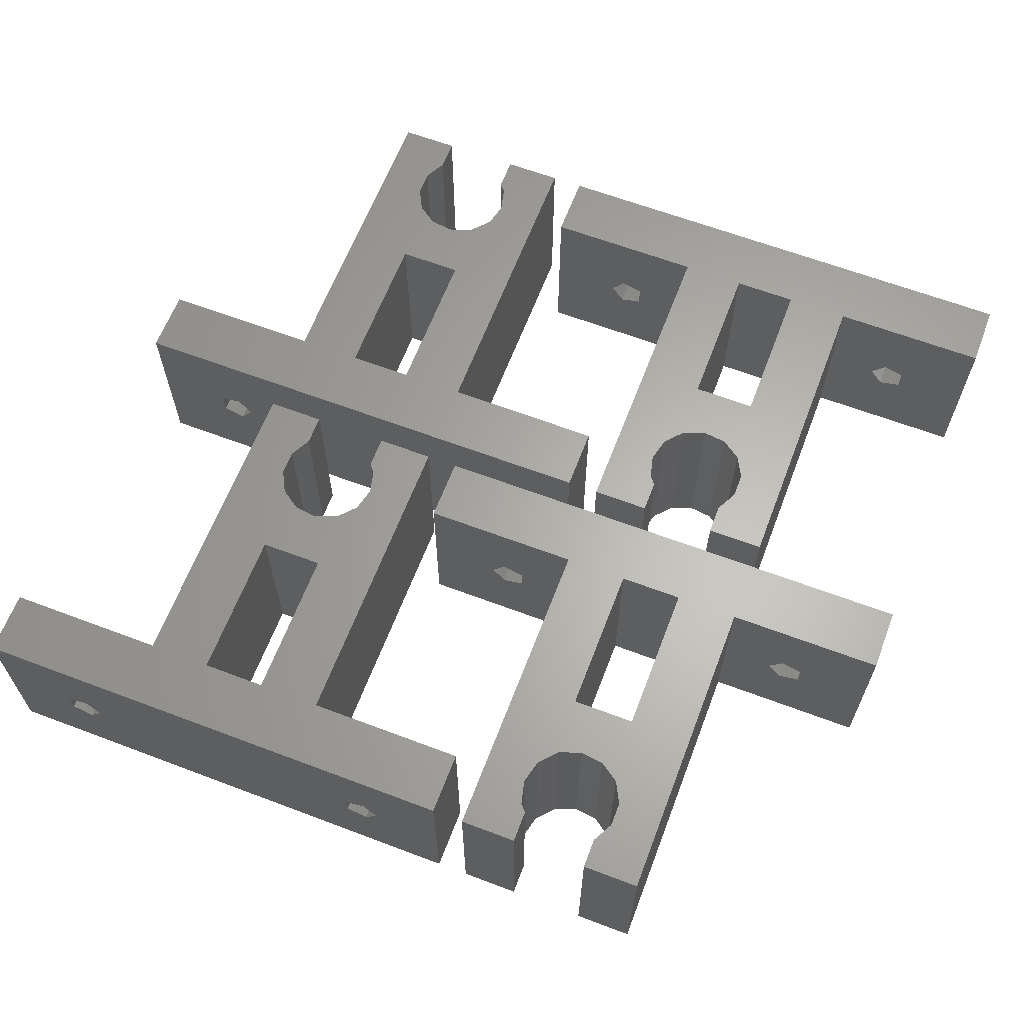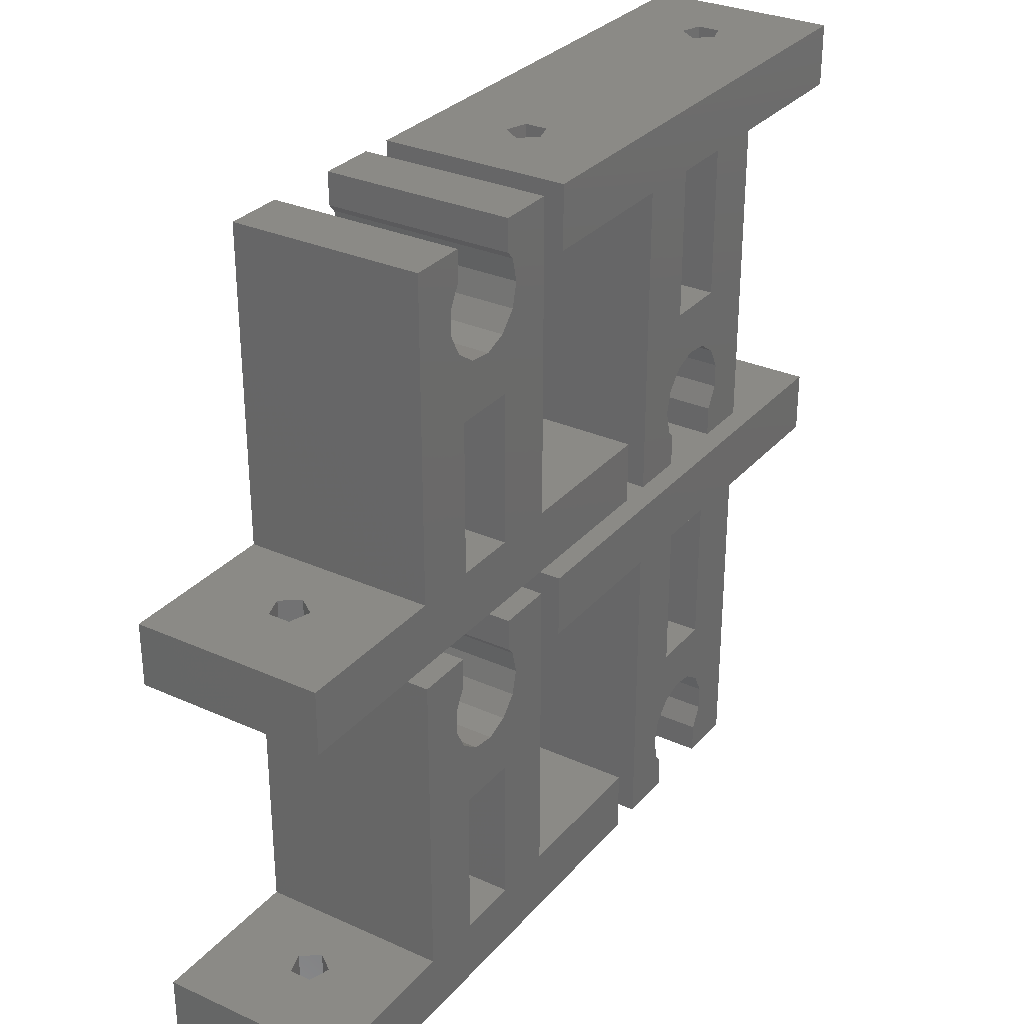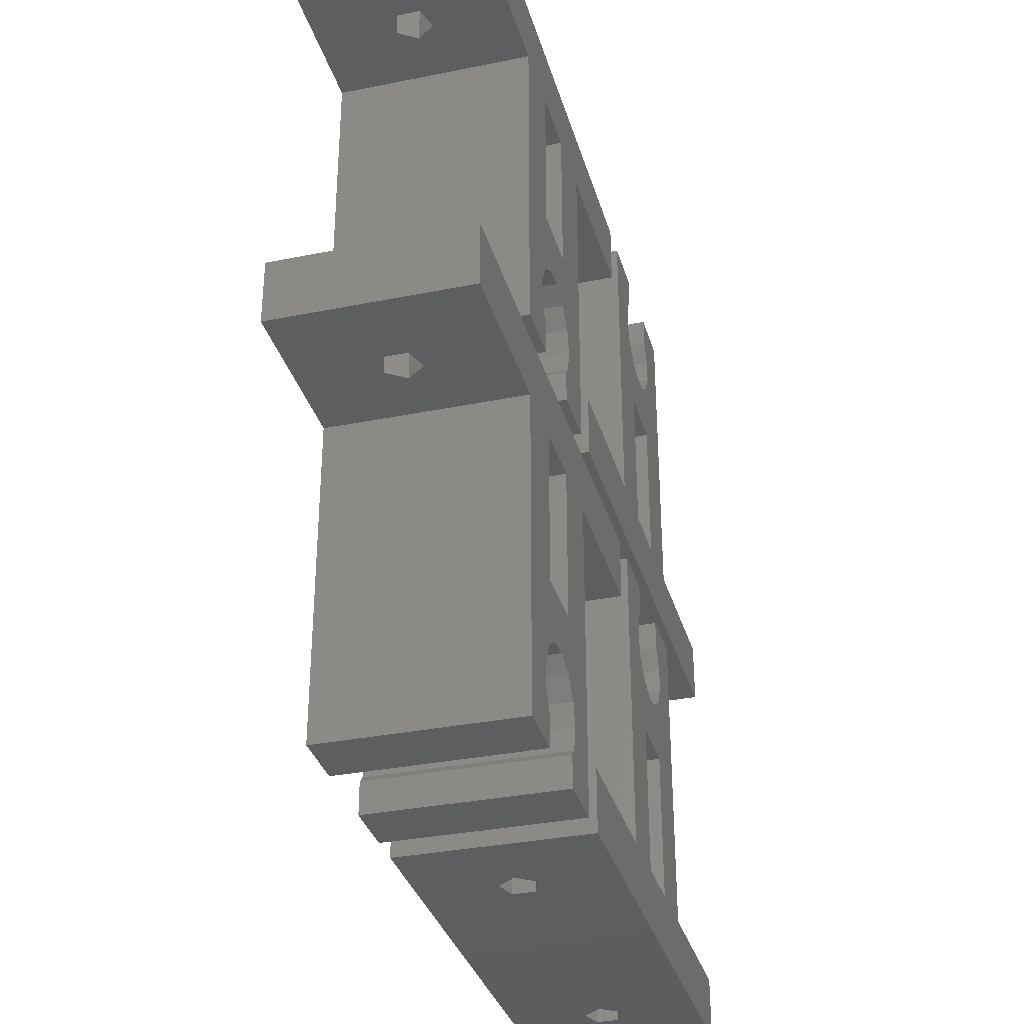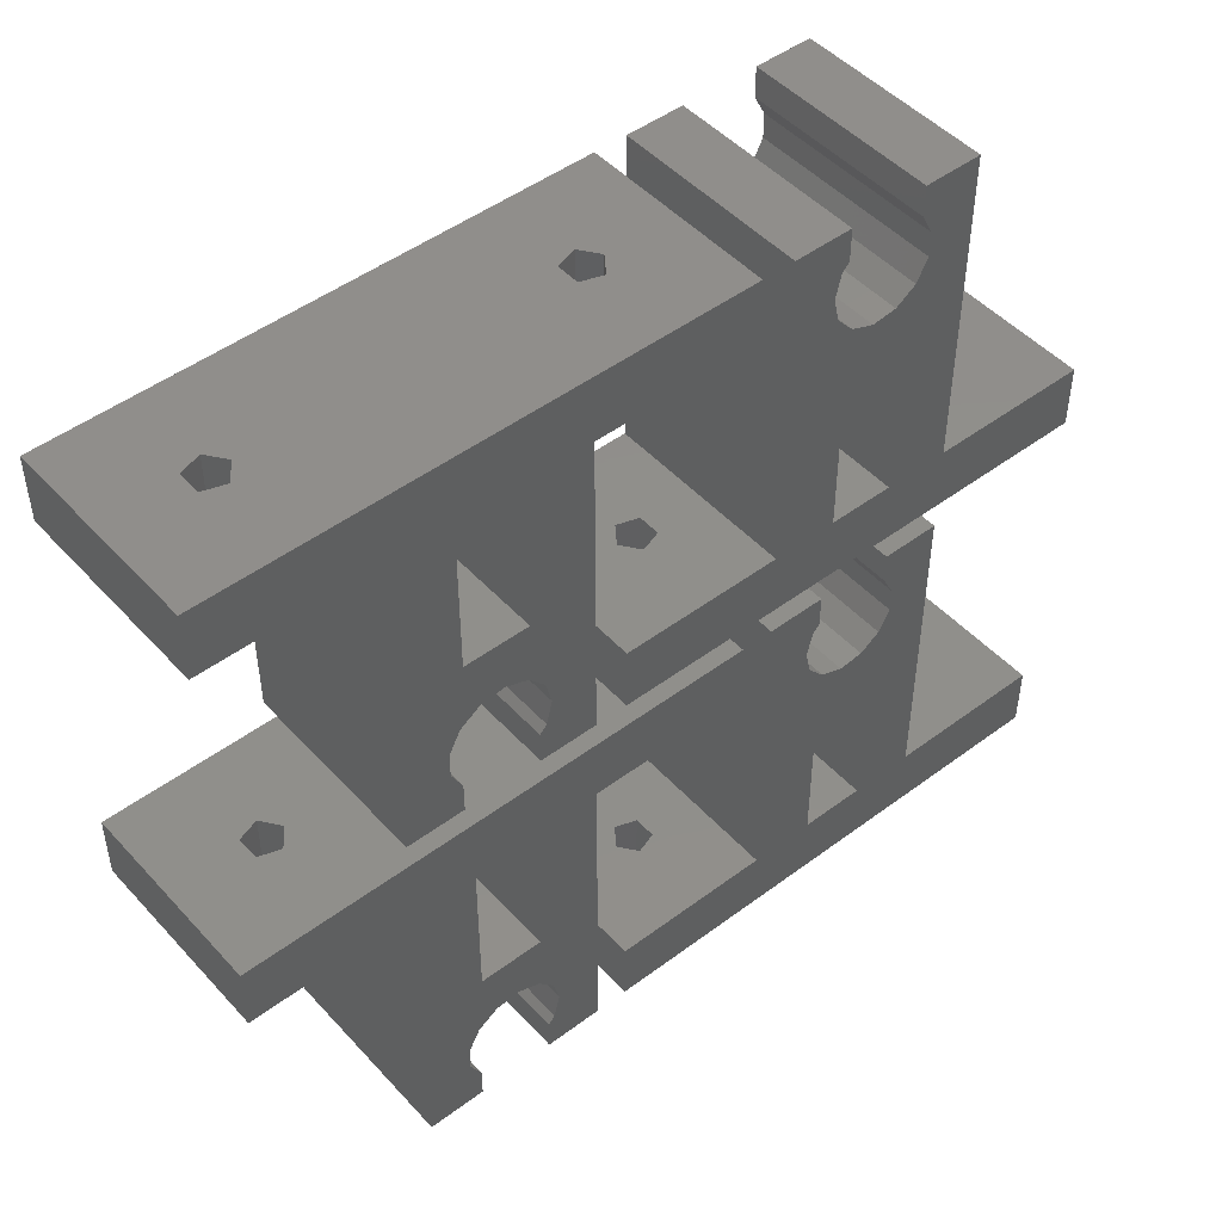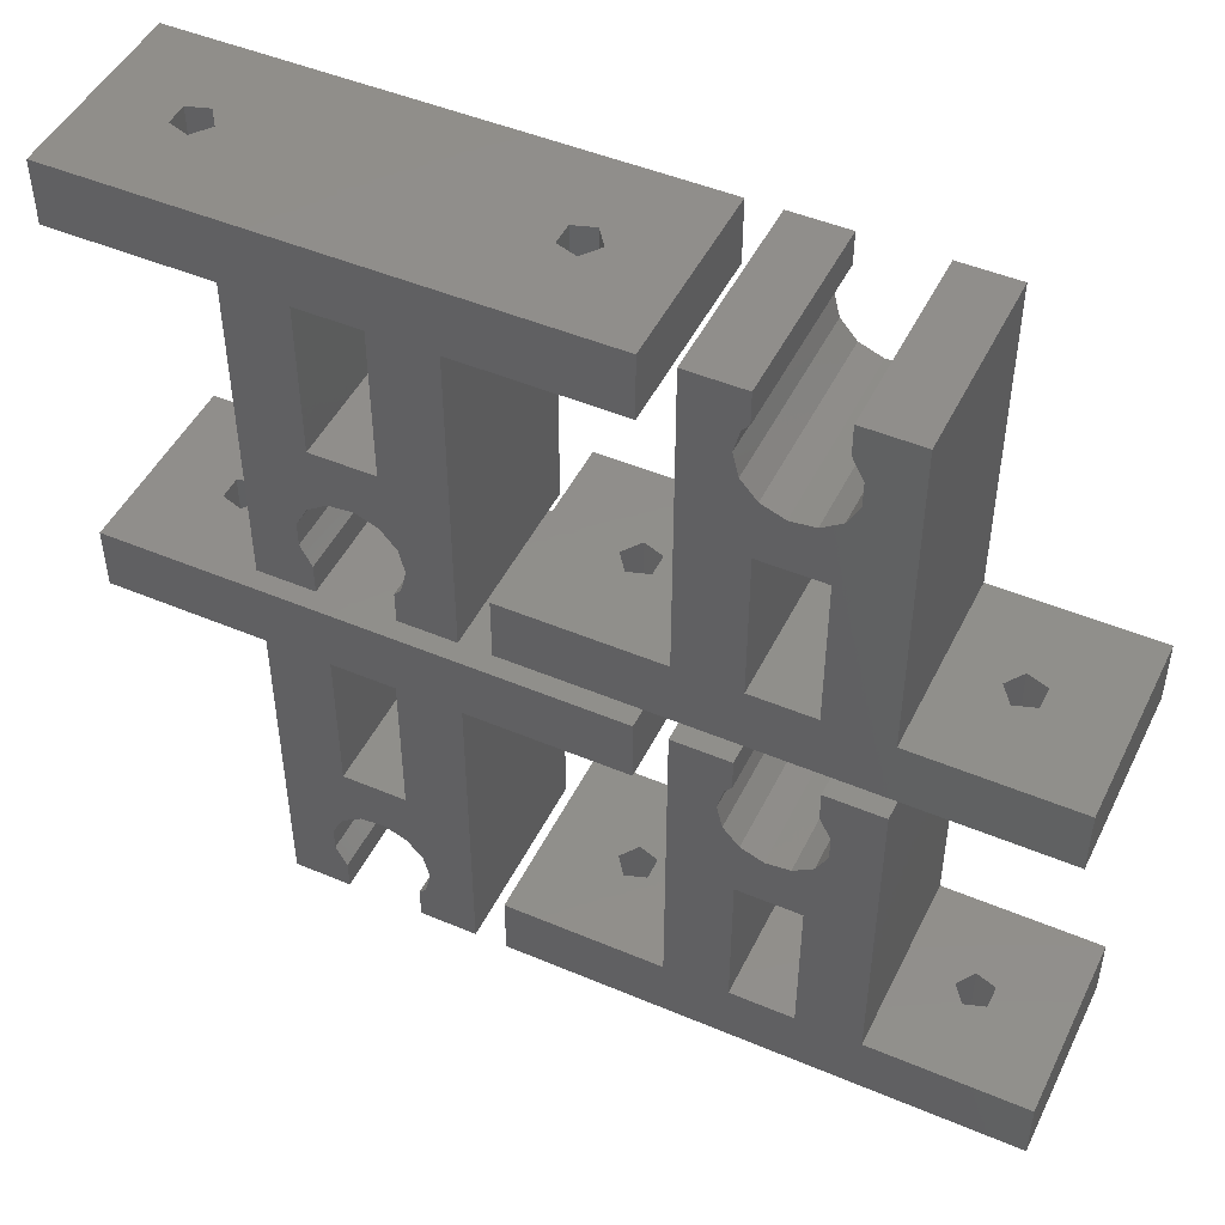
<metadata>
{"format":"stl","ext":"stl","renderer":"f3d","projection":"perspective","resolution":1024,"background":"white","views":[{"elev":63.7,"azim":20.9,"up":"+Z"},{"elev":30.4,"azim":-57.0,"up":"+Y"},{"elev":-33.5,"azim":105.4,"up":"+Y"},{"elev":48.0,"azim":140.0,"up":"+Y"},{"elev":47.7,"azim":-154.6,"up":"+Y"}]}
</metadata>
<code>
# stl→obj: 280 verts, 592 faces
v -35 1 0
v -35 1 15
v -35 6 0
v -35 6 15
v -27.54 1 6.073
v 5 1 0
v -3.214 1 6.618
v -1.536 1 8.927
v -0.5 1 7.5
v 5 1 15
v -29.21 1 6.618
v -26.5 1 7.5
v -29.21 1 8.382
v -27.54 1 8.927
v -1.536 1 6.073
v -3.214 1 8.382
v -22.5 6 0
v -18.88 26.96 0
v -22.5 31 0
v -18 28.64 0
v -18 31 0
v -18.88 25.04 0
v -17.99 23.35 0
v -17.5 18 0
v -12.5 18 0
v -14.52 22.03 0
v -12.73 22.71 0
v -16.42 22.26 0
v -11.46 27.86 0
v -12 28.47 0
v -12 31 0
v -12.5 6 0
v -7.5 6 0
v -17.5 6 0
v 5 6 0
v -11.46 24.14 0
v -11 26 0
v -7.5 31 0
v -26.5 6 7.5
v -27.54 6 6.073
v -29.21 6 8.382
v -22.5 6 15
v -27.54 6 8.927
v -29.21 6 6.618
v -7.5 6 15
v -12.5 6 15
v 5 6 15
v -22.5 31 15
v -18 28.64 15
v -18 31 15
v -7.5 31 15
v -12 31 15
v -12 28.47 15
v -11.46 27.86 15
v -11 26 15
v -11.46 24.14 15
v -12.73 22.71 15
v -17.5 6 15
v -17.5 18 15
v -12.5 18 15
v -18.88 26.96 15
v -18.88 25.04 15
v -17.99 23.35 15
v -14.52 22.03 15
v -16.42 22.26 15
v -3.214 6 6.618
v -3.214 6 8.382
v -1.536 6 6.073
v -0.5 6 7.5
v -1.536 6 8.927
v 1.536 26 6.073
v -5 26 0
v 7.5 26 0
v -5 26 15
v 0.5 26 7.5
v 7.5 26 15
v 1.536 26 8.927
v 3.214 26 8.382
v 3.214 26 6.618
v -5 31 0
v 35 31 0
v 22.5 26 0
v 35 26 0
v 12.5 26 0
v 17.5 14 0
v 14.52 9.971 0
v 12.5 14 0
v 22.5 1 0
v 18 1 0
v 18 3.359 0
v 18.88 6.957 0
v 18.88 5.043 0
v 17.99 8.652 0
v 16.42 9.74 0
v 12 3.53 0
v 12 1 0
v 11.46 4.141 0
v 17.5 26 0
v 12.73 9.292 0
v 11.46 7.859 0
v 11 6 0
v 7.5 1 0
v -5 31 15
v 11.46 7.859 15
v 12.73 9.292 15
v 12.5 26 15
v 12 1 15
v 12 3.53 15
v 11.46 4.141 15
v 7.5 1 15
v 11 6 15
v 12.5 14 15
v 17.99 8.652 15
v 22.5 26 15
v 17.5 26 15
v 18.88 6.957 15
v 22.5 1 15
v 18.88 5.043 15
v 18 3.359 15
v 18 1 15
v 35 26 15
v 35 31 15
v 14.52 9.971 15
v 17.5 14 15
v 16.42 9.74 15
v 3.214 31 6.618
v 1.536 31 6.073
v 0.5 31 7.5
v 3.214 31 8.382
v 1.536 31 8.927
v 27.54 26 6.073
v 29.21 26 6.618
v 26.5 26 7.5
v 27.54 26 8.927
v 29.21 26 8.382
v 27.54 31 8.927
v 29.21 31 6.618
v 27.54 31 6.073
v 26.5 31 7.5
v 29.21 31 8.382
v -35 -31 0
v -35 -31 15
v -35 -26 0
v -35 -26 15
v -27.54 -31 6.073
v 5 -31 0
v -3.214 -31 6.618
v -1.536 -31 8.927
v -0.5 -31 7.5
v 5 -31 15
v -29.21 -31 6.618
v -26.5 -31 7.5
v -29.21 -31 8.382
v -27.54 -31 8.927
v -1.536 -31 6.073
v -3.214 -31 8.382
v -22.5 -26 0
v -18.88 -5.043 0
v -22.5 -1 0
v -18 -3.359 0
v -18 -1 0
v -18.88 -6.957 0
v -17.99 -8.652 0
v -17.5 -14 0
v -12.5 -14 0
v -14.52 -9.971 0
v -12.73 -9.292 0
v -16.42 -9.74 0
v -11.46 -4.141 0
v -12 -3.53 0
v -12 -1 0
v -12.5 -26 0
v -7.5 -26 0
v -17.5 -26 0
v 5 -26 0
v -11.46 -7.859 0
v -11 -6 0
v -7.5 -1 0
v -26.5 -26 7.5
v -27.54 -26 6.073
v -29.21 -26 8.382
v -22.5 -26 15
v -27.54 -26 8.927
v -29.21 -26 6.618
v -7.5 -26 15
v -12.5 -26 15
v 5 -26 15
v -22.5 -1 15
v -18 -3.359 15
v -18 -1 15
v -7.5 -1 15
v -12 -1 15
v -12 -3.53 15
v -11.46 -4.141 15
v -11 -6 15
v -11.46 -7.859 15
v -12.73 -9.292 15
v -17.5 -26 15
v -17.5 -14 15
v -12.5 -14 15
v -18.88 -5.043 15
v -18.88 -6.957 15
v -17.99 -8.652 15
v -14.52 -9.971 15
v -16.42 -9.74 15
v -3.214 -26 6.618
v -3.214 -26 8.382
v -1.536 -26 6.073
v -0.5 -26 7.5
v -1.536 -26 8.927
v 1.536 -6 6.073
v -5 -6 0
v 7.5 -6 0
v -5 -6 15
v 0.5 -6 7.5
v 7.5 -6 15
v 1.536 -6 8.927
v 3.214 -6 8.382
v 3.214 -6 6.618
v -5 -1 0
v 35 -1 0
v 22.5 -6 0
v 35 -6 0
v 12.5 -6 0
v 17.5 -18 0
v 14.52 -22.03 0
v 12.5 -18 0
v 22.5 -31 0
v 18 -31 0
v 18 -28.64 0
v 18.88 -25.04 0
v 18.88 -26.96 0
v 17.99 -23.35 0
v 16.42 -22.26 0
v 12 -28.47 0
v 12 -31 0
v 11.46 -27.86 0
v 17.5 -6 0
v 12.73 -22.71 0
v 11.46 -24.14 0
v 11 -26 0
v 7.5 -31 0
v -5 -1 15
v 11.46 -24.14 15
v 12.73 -22.71 15
v 12.5 -6 15
v 12 -31 15
v 12 -28.47 15
v 11.46 -27.86 15
v 7.5 -31 15
v 11 -26 15
v 12.5 -18 15
v 17.99 -23.35 15
v 22.5 -6 15
v 17.5 -6 15
v 18.88 -25.04 15
v 22.5 -31 15
v 18.88 -26.96 15
v 18 -28.64 15
v 18 -31 15
v 35 -6 15
v 35 -1 15
v 14.52 -22.03 15
v 17.5 -18 15
v 16.42 -22.26 15
v 3.214 -1 6.618
v 1.536 -1 6.073
v 0.5 -1 7.5
v 3.214 -1 8.382
v 1.536 -1 8.927
v 27.54 -6 6.073
v 29.21 -6 6.618
v 26.5 -6 7.5
v 27.54 -6 8.927
v 29.21 -6 8.382
v 27.54 -1 8.927
v 29.21 -1 6.618
v 27.54 -1 6.073
v 26.5 -1 7.5
v 29.21 -1 8.382
f 1 2 3
f 3 2 4
f 5 1 6
f 7 2 6
f 8 9 10
f 2 1 11
f 12 5 6
f 2 11 13
f 2 14 6
f 2 13 14
f 11 1 5
f 15 7 6
f 16 2 7
f 10 2 16
f 10 16 8
f 10 9 6
f 9 15 6
f 14 12 6
f 1 3 6
f 6 3 17
f 18 17 19
f 20 19 21
f 22 17 18
f 23 17 22
f 24 17 23
f 25 26 27
f 25 28 26
f 25 23 28
f 29 30 31
f 6 32 33
f 24 23 25
f 34 17 24
f 25 33 32
f 6 17 34
f 6 34 32
f 35 6 33
f 18 19 20
f 33 25 27
f 33 27 36
f 33 36 37
f 37 29 31
f 37 31 38
f 33 37 38
f 39 17 40
f 41 4 42
f 43 41 42
f 3 4 44
f 3 44 17
f 17 39 42
f 39 43 42
f 44 4 41
f 40 17 44
f 4 2 10
f 42 4 10
f 45 46 10
f 47 45 10
f 48 49 50
f 51 52 53
f 51 53 54
f 51 55 45
f 55 56 45
f 56 57 45
f 58 42 10
f 46 58 10
f 59 60 57
f 58 59 42
f 57 60 45
f 60 46 45
f 48 61 49
f 54 55 51
f 48 62 61
f 48 63 62
f 64 59 57
f 65 59 64
f 63 59 65
f 48 59 63
f 48 42 59
f 10 6 35
f 47 10 35
f 44 41 13
f 11 44 13
f 5 40 44
f 11 5 44
f 39 40 12
f 12 40 5
f 39 12 43
f 43 12 14
f 43 14 41
f 41 14 13
f 66 67 16
f 7 66 16
f 15 68 66
f 7 15 66
f 69 68 9
f 9 68 15
f 69 9 70
f 70 9 8
f 70 8 67
f 67 8 16
f 69 35 68
f 70 45 47
f 33 45 67
f 33 67 66
f 33 66 35
f 66 68 35
f 35 69 47
f 69 70 47
f 67 45 70
f 45 33 38
f 51 45 38
f 31 52 38
f 38 52 51
f 52 31 53
f 53 31 30
f 54 53 29
f 29 53 30
f 55 54 37
f 37 54 29
f 55 37 56
f 56 37 36
f 56 36 57
f 57 36 27
f 57 27 64
f 64 27 26
f 64 26 65
f 65 26 28
f 65 28 63
f 63 28 23
f 62 63 23
f 22 62 23
f 18 61 62
f 22 18 62
f 20 49 61
f 18 20 61
f 21 50 49
f 20 21 49
f 19 48 21
f 21 48 50
f 17 42 19
f 19 42 48
f 24 59 58
f 34 24 58
f 25 60 59
f 24 25 59
f 60 25 46
f 46 25 32
f 46 32 58
f 58 32 34
f 71 72 73
f 74 72 71
f 74 71 75
f 76 74 77
f 76 78 73
f 76 77 78
f 78 79 73
f 75 77 74
f 79 71 73
f 72 80 73
f 73 80 81
f 82 81 83
f 73 81 84
f 85 86 87
f 88 89 90
f 91 88 92
f 82 88 93
f 85 94 86
f 87 73 84
f 95 96 97
f 98 84 81
f 85 93 94
f 92 88 90
f 82 93 85
f 82 85 98
f 82 98 81
f 93 88 91
f 87 86 99
f 73 87 99
f 73 99 100
f 73 100 101
f 101 97 96
f 101 96 102
f 73 101 102
f 72 74 80
f 80 74 103
f 104 105 76
f 103 74 76
f 106 103 76
f 107 108 109
f 110 111 76
f 110 107 111
f 112 106 76
f 113 114 115
f 116 117 113
f 118 117 116
f 119 120 118
f 120 117 118
f 117 114 113
f 114 121 103
f 121 122 103
f 105 112 76
f 105 123 112
f 115 103 106
f 114 103 115
f 113 115 124
f 124 125 113
f 109 111 107
f 111 104 76
f 124 123 125
f 124 112 123
f 102 110 73
f 73 110 76
f 79 126 127
f 71 79 127
f 71 127 128
f 75 71 128
f 129 126 78
f 78 126 79
f 129 78 130
f 130 78 77
f 128 130 77
f 75 128 77
f 110 102 96
f 107 110 96
f 95 108 107
f 96 95 107
f 109 108 95
f 97 109 95
f 111 109 97
f 101 111 97
f 100 104 111
f 101 100 111
f 99 105 104
f 100 99 104
f 86 123 105
f 99 86 105
f 94 125 123
f 86 94 123
f 93 113 125
f 94 93 125
f 116 113 91
f 91 113 93
f 116 91 118
f 118 91 92
f 118 92 119
f 119 92 90
f 119 90 120
f 120 90 89
f 120 89 88
f 117 120 88
f 117 88 82
f 114 117 82
f 131 82 83
f 132 131 83
f 133 82 131
f 134 135 114
f 114 82 133
f 135 132 83
f 121 135 83
f 121 114 135
f 133 134 114
f 121 83 81
f 122 121 81
f 129 103 81
f 136 103 122
f 80 103 128
f 80 128 127
f 80 127 81
f 127 126 81
f 130 103 129
f 137 81 138
f 128 103 130
f 138 103 139
f 81 103 138
f 136 122 140
f 81 137 122
f 137 140 122
f 139 103 136
f 129 81 126
f 84 106 112
f 87 84 112
f 98 115 106
f 84 98 106
f 115 98 124
f 124 98 85
f 124 85 112
f 112 85 87
f 132 137 138
f 131 132 138
f 131 138 139
f 133 131 139
f 140 137 135
f 135 137 132
f 140 135 136
f 136 135 134
f 139 136 134
f 133 139 134
f 141 142 143
f 143 142 144
f 145 141 146
f 147 142 146
f 148 149 150
f 142 141 151
f 152 145 146
f 142 151 153
f 142 154 146
f 142 153 154
f 151 141 145
f 155 147 146
f 156 142 147
f 150 142 156
f 150 156 148
f 150 149 146
f 149 155 146
f 154 152 146
f 141 143 146
f 146 143 157
f 158 157 159
f 160 159 161
f 162 157 158
f 163 157 162
f 164 157 163
f 165 166 167
f 165 168 166
f 165 163 168
f 169 170 171
f 146 172 173
f 164 163 165
f 174 157 164
f 165 173 172
f 146 157 174
f 146 174 172
f 175 146 173
f 158 159 160
f 173 165 167
f 173 167 176
f 173 176 177
f 177 169 171
f 177 171 178
f 173 177 178
f 179 157 180
f 181 144 182
f 183 181 182
f 143 144 184
f 143 184 157
f 157 179 182
f 179 183 182
f 184 144 181
f 180 157 184
f 144 142 150
f 182 144 150
f 185 186 150
f 187 185 150
f 188 189 190
f 191 192 193
f 191 193 194
f 191 195 185
f 195 196 185
f 196 197 185
f 198 182 150
f 186 198 150
f 199 200 197
f 198 199 182
f 197 200 185
f 200 186 185
f 188 201 189
f 194 195 191
f 188 202 201
f 188 203 202
f 204 199 197
f 205 199 204
f 203 199 205
f 188 199 203
f 188 182 199
f 150 146 175
f 187 150 175
f 184 181 153
f 151 184 153
f 145 180 184
f 151 145 184
f 179 180 152
f 152 180 145
f 179 152 183
f 183 152 154
f 183 154 181
f 181 154 153
f 206 207 156
f 147 206 156
f 155 208 206
f 147 155 206
f 209 208 149
f 149 208 155
f 209 149 210
f 210 149 148
f 210 148 207
f 207 148 156
f 209 175 208
f 210 185 187
f 173 185 207
f 173 207 206
f 173 206 175
f 206 208 175
f 175 209 187
f 209 210 187
f 207 185 210
f 185 173 178
f 191 185 178
f 171 192 178
f 178 192 191
f 192 171 193
f 193 171 170
f 194 193 169
f 169 193 170
f 195 194 177
f 177 194 169
f 195 177 196
f 196 177 176
f 196 176 197
f 197 176 167
f 197 167 204
f 204 167 166
f 204 166 205
f 205 166 168
f 205 168 203
f 203 168 163
f 202 203 163
f 162 202 163
f 158 201 202
f 162 158 202
f 160 189 201
f 158 160 201
f 161 190 189
f 160 161 189
f 159 188 161
f 161 188 190
f 157 182 159
f 159 182 188
f 164 199 198
f 174 164 198
f 165 200 199
f 164 165 199
f 200 165 186
f 186 165 172
f 186 172 198
f 198 172 174
f 211 212 213
f 214 212 211
f 214 211 215
f 216 214 217
f 216 218 213
f 216 217 218
f 218 219 213
f 215 217 214
f 219 211 213
f 212 220 213
f 213 220 221
f 222 221 223
f 213 221 224
f 225 226 227
f 228 229 230
f 231 228 232
f 222 228 233
f 225 234 226
f 227 213 224
f 235 236 237
f 238 224 221
f 225 233 234
f 232 228 230
f 222 233 225
f 222 225 238
f 222 238 221
f 233 228 231
f 227 226 239
f 213 227 239
f 213 239 240
f 213 240 241
f 241 237 236
f 241 236 242
f 213 241 242
f 212 214 220
f 220 214 243
f 244 245 216
f 243 214 216
f 246 243 216
f 247 248 249
f 250 251 216
f 250 247 251
f 252 246 216
f 253 254 255
f 256 257 253
f 258 257 256
f 259 260 258
f 260 257 258
f 257 254 253
f 254 261 243
f 261 262 243
f 245 252 216
f 245 263 252
f 255 243 246
f 254 243 255
f 253 255 264
f 264 265 253
f 249 251 247
f 251 244 216
f 264 263 265
f 264 252 263
f 242 250 213
f 213 250 216
f 219 266 267
f 211 219 267
f 211 267 268
f 215 211 268
f 269 266 218
f 218 266 219
f 269 218 270
f 270 218 217
f 268 270 217
f 215 268 217
f 250 242 236
f 247 250 236
f 235 248 247
f 236 235 247
f 249 248 235
f 237 249 235
f 251 249 237
f 241 251 237
f 240 244 251
f 241 240 251
f 239 245 244
f 240 239 244
f 226 263 245
f 239 226 245
f 234 265 263
f 226 234 263
f 233 253 265
f 234 233 265
f 256 253 231
f 231 253 233
f 256 231 258
f 258 231 232
f 258 232 259
f 259 232 230
f 259 230 260
f 260 230 229
f 260 229 228
f 257 260 228
f 257 228 222
f 254 257 222
f 271 222 223
f 272 271 223
f 273 222 271
f 274 275 254
f 254 222 273
f 275 272 223
f 261 275 223
f 261 254 275
f 273 274 254
f 261 223 221
f 262 261 221
f 269 243 221
f 276 243 262
f 220 243 268
f 220 268 267
f 220 267 221
f 267 266 221
f 270 243 269
f 277 221 278
f 268 243 270
f 278 243 279
f 221 243 278
f 276 262 280
f 221 277 262
f 277 280 262
f 279 243 276
f 269 221 266
f 224 246 252
f 227 224 252
f 238 255 246
f 224 238 246
f 255 238 264
f 264 238 225
f 264 225 252
f 252 225 227
f 272 277 278
f 271 272 278
f 271 278 279
f 273 271 279
f 280 277 275
f 275 277 272
f 280 275 276
f 276 275 274
f 279 276 274
f 273 279 274

</code>
